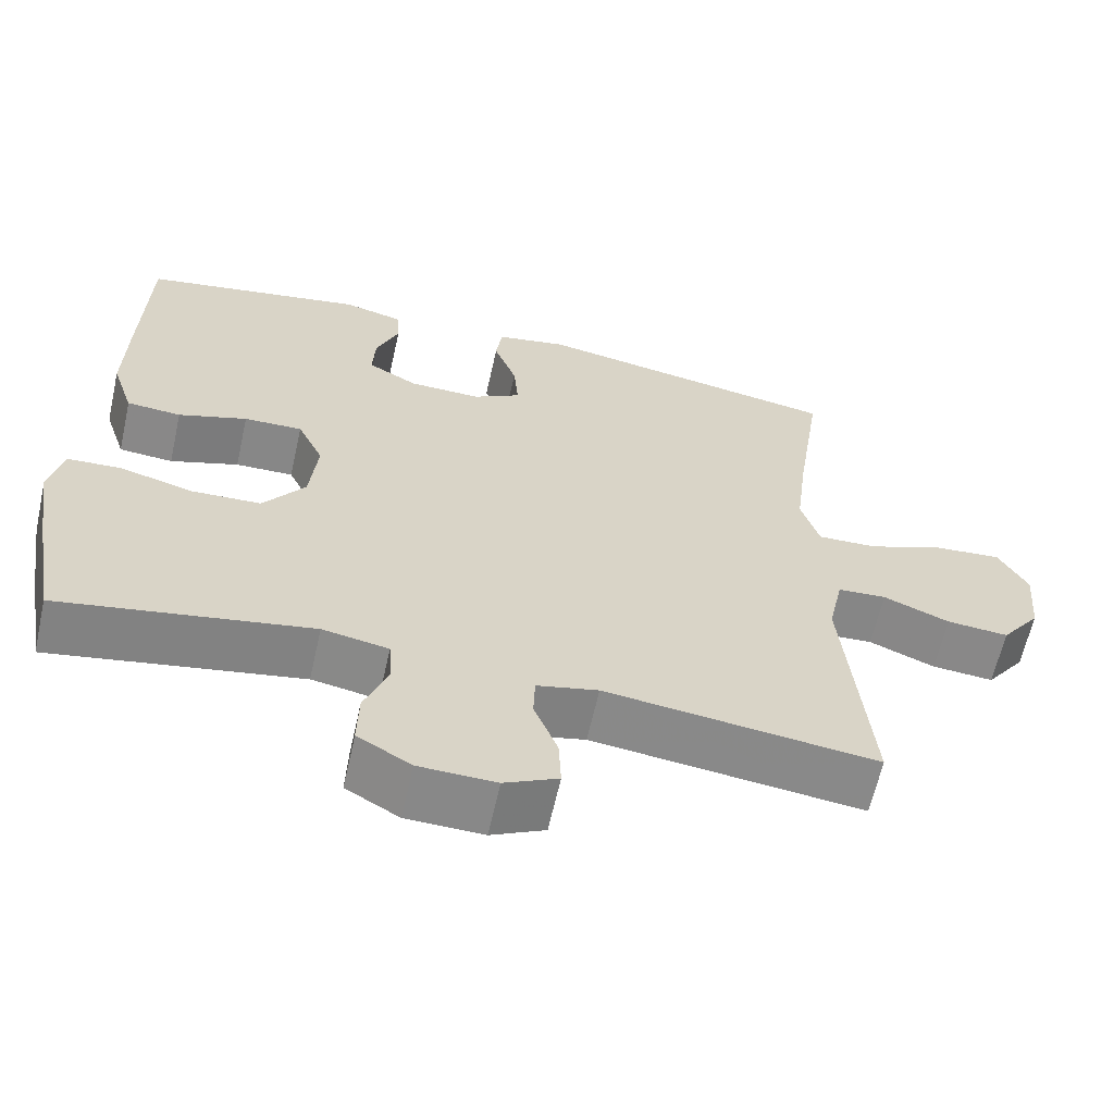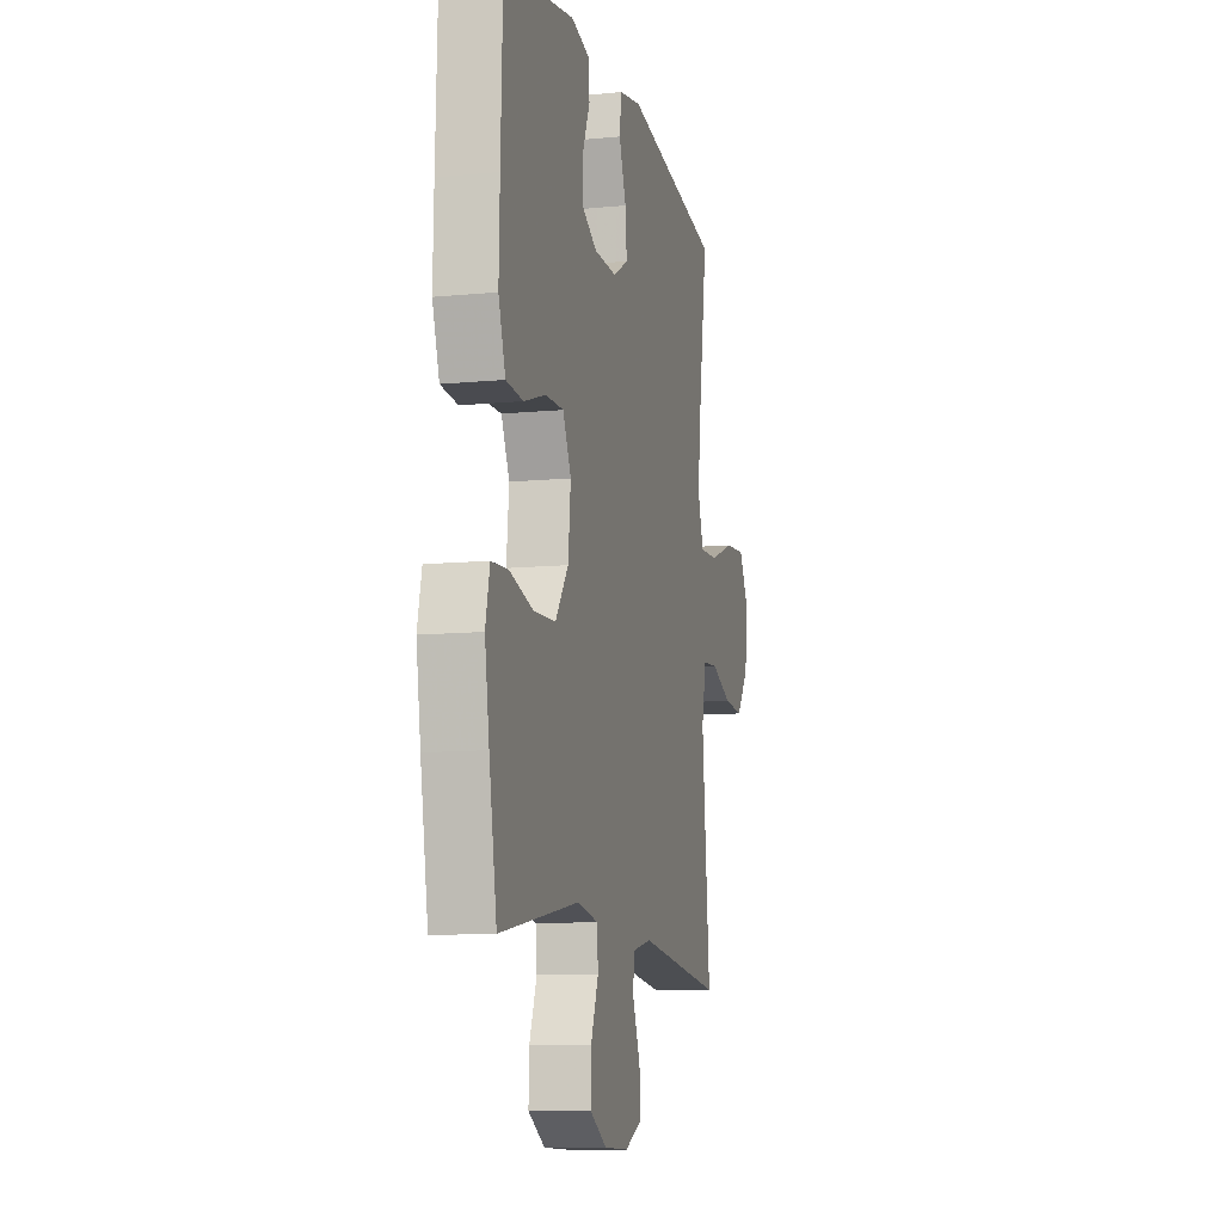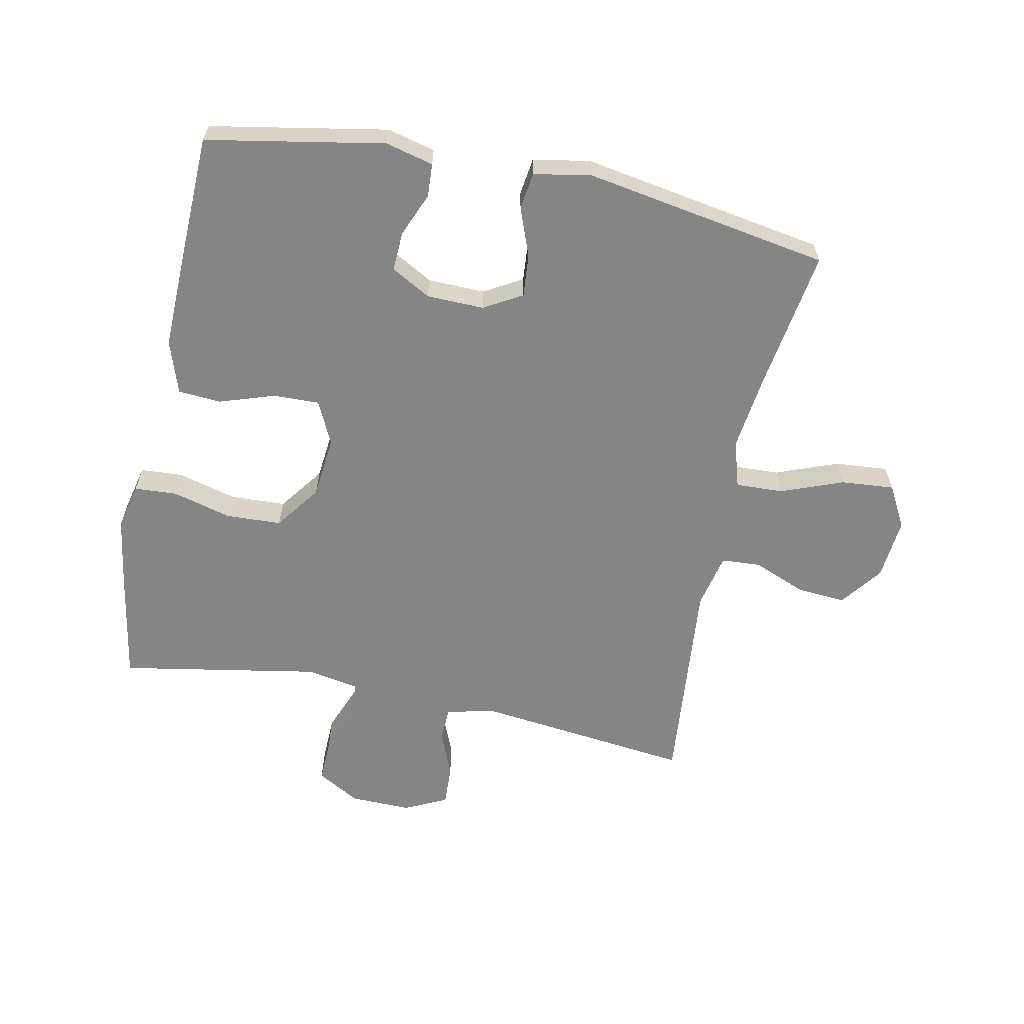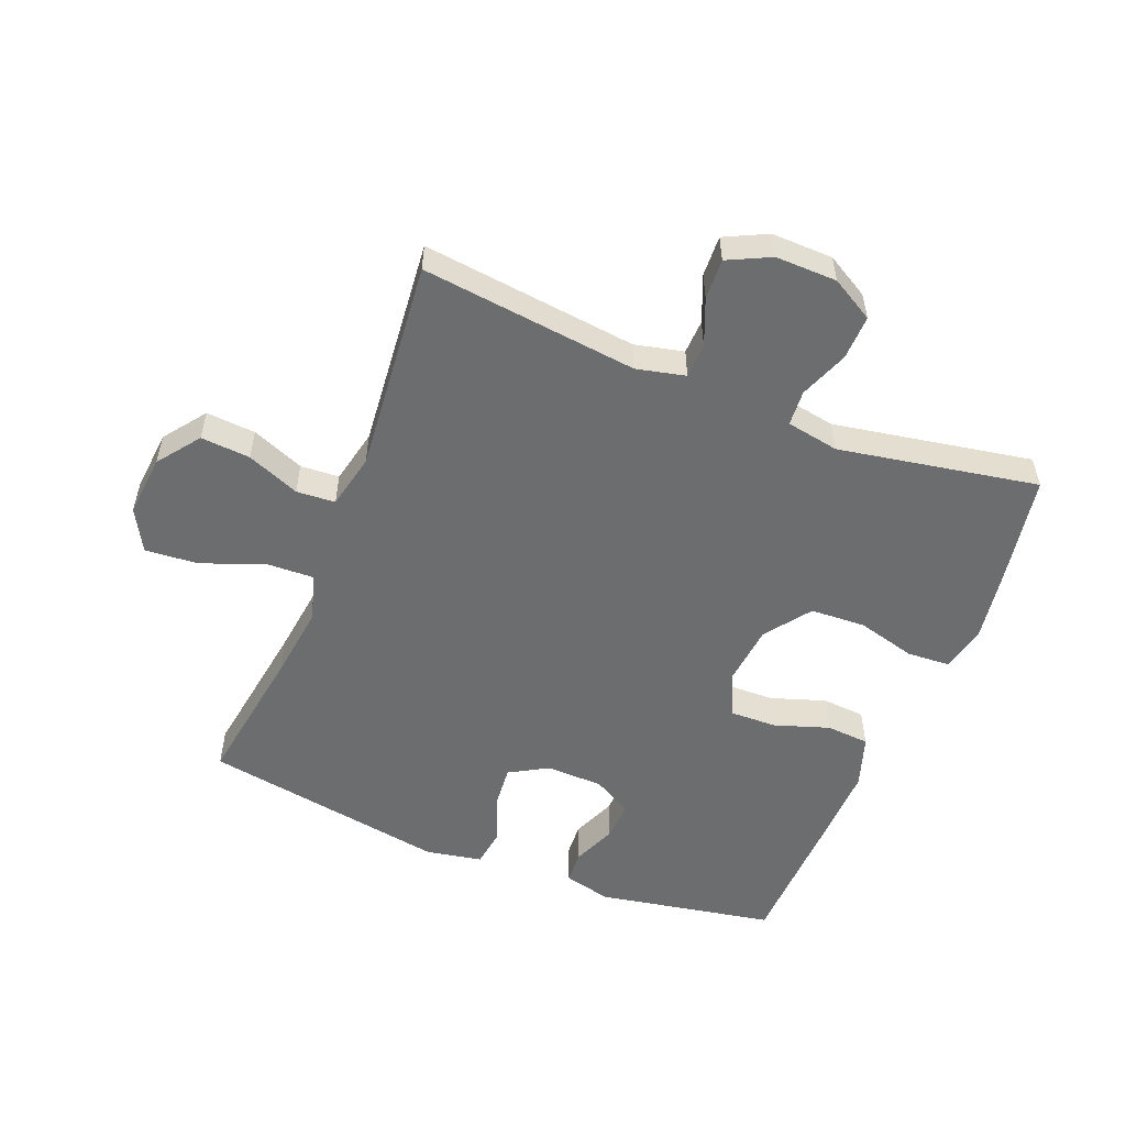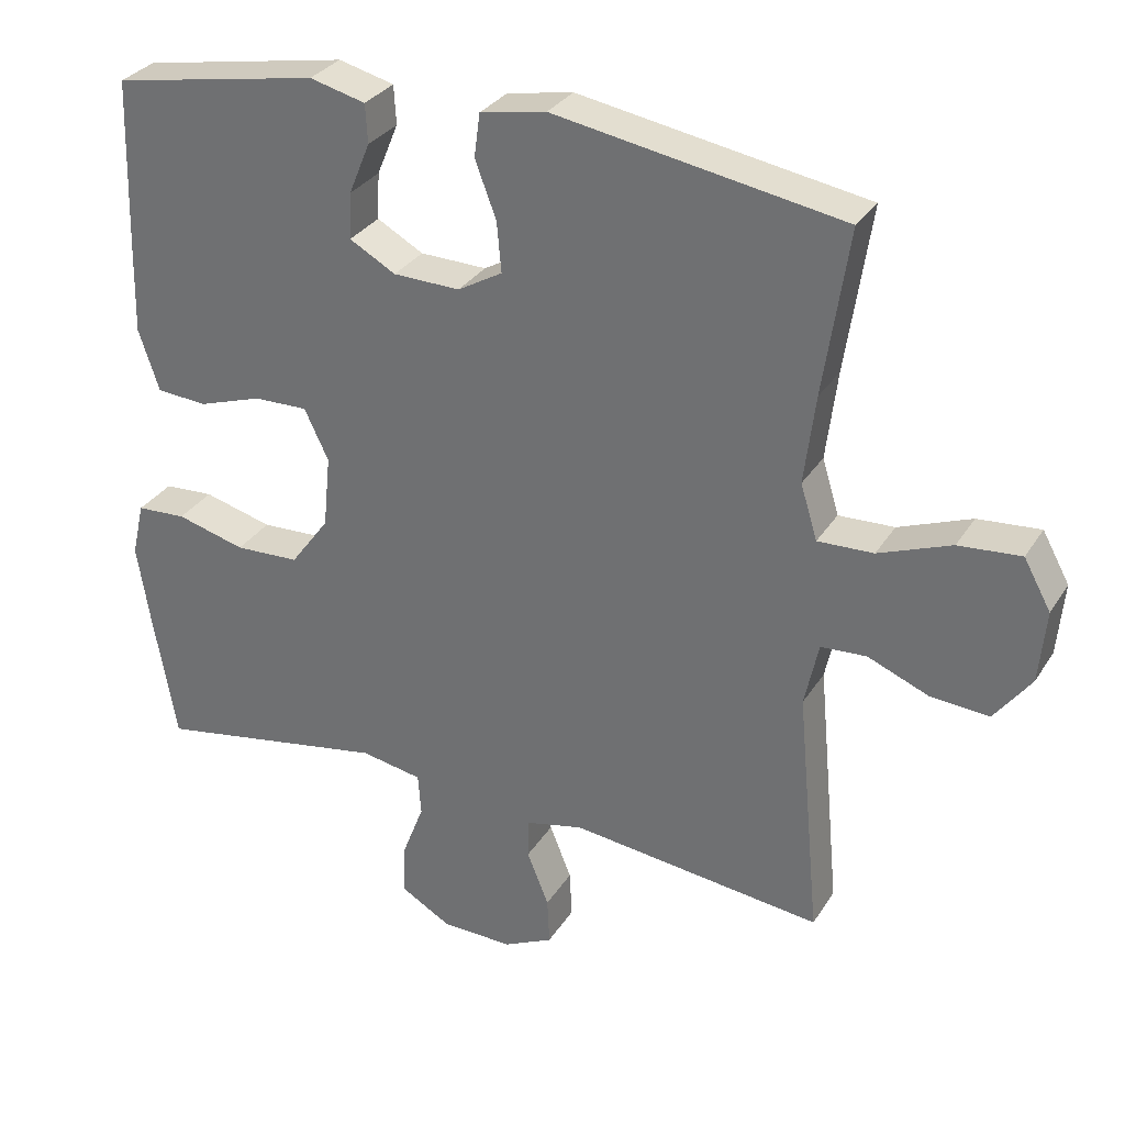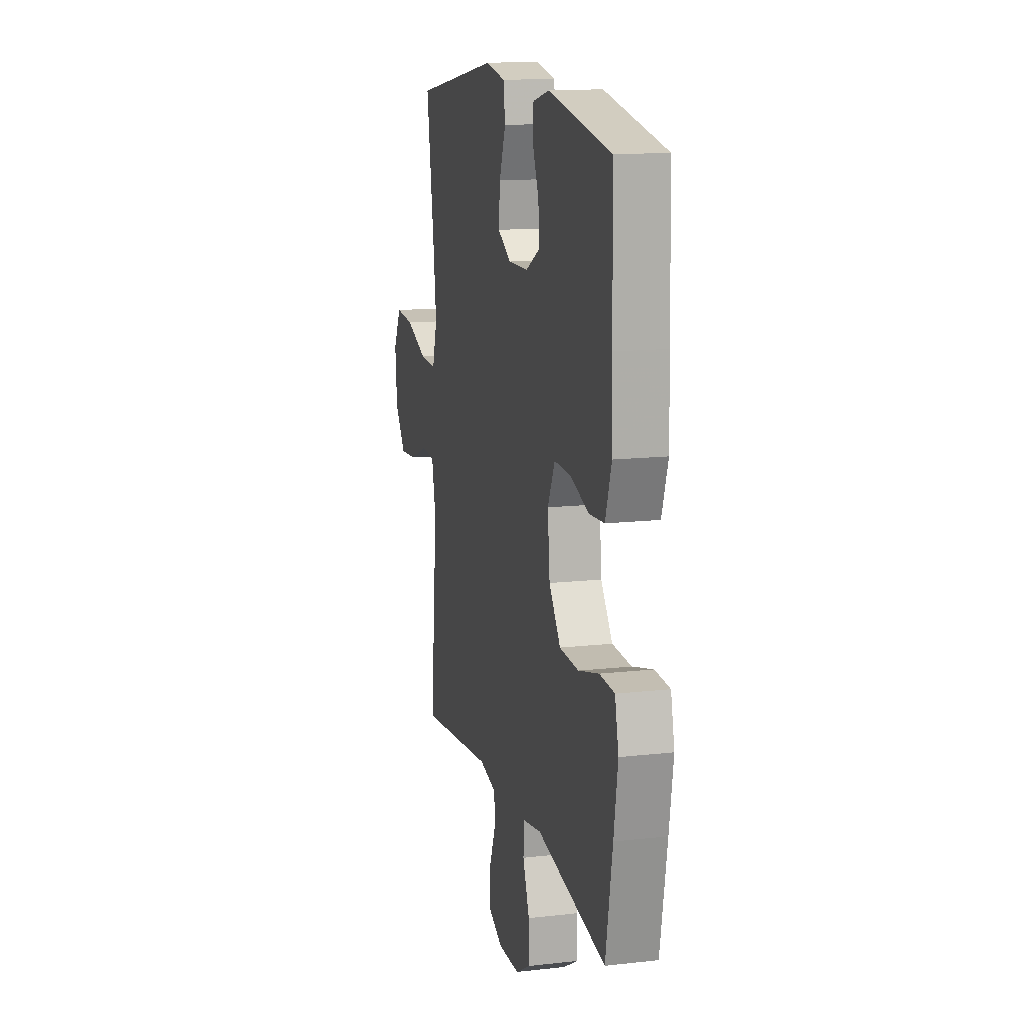
<metadata>
{"format":"obj","ext":"obj","renderer":"f3d","projection":"perspective","resolution":1024,"background":"white","views":[{"elev":-62.6,"azim":-12.6,"up":"+Z"},{"elev":-10.5,"azim":-76.2,"up":"+Z"},{"elev":-61.7,"azim":-11.6,"up":"+Y"},{"elev":-53.9,"azim":158.2,"up":"+Y"},{"elev":31.0,"azim":26.8,"up":"+Z"},{"elev":13.9,"azim":-104.1,"up":"+Z"}]}
</metadata>
<code>
v 0.5 0.07 0.5
v 0.466 0.07 0.274
v 0.451 0.07 0.153
v 0.474 0.07 0.078
v 0.55 0.07 0.081
v 0.649 0.07 0.119
v 0.734 0.07 0.126
v 0.771 0.07 0.059
v 0.762 0.07 -0.04
v 0.712 0.07 -0.107
v 0.633 0.07 -0.101
v 0.549 0.07 -0.067
v 0.487 0.07 -0.071
v 0.468 0.07 -0.159
v 0.5 0.07 -0.5
v 0.155 0.07 -0.46
v 0.077 0.07 -0.478
v 0.075 0.07 -0.533
v 0.105 0.07 -0.607
v 0.108 0.07 -0.672
v 0.04 0.07 -0.705
v -0.058 0.07 -0.703
v -0.126 0.07 -0.664
v -0.124 0.07 -0.593
v -0.094 0.07 -0.515
v -0.098 0.07 -0.458
v -0.182 0.07 -0.443
v -0.5 0.07 -0.5
v -0.531 0.07 -0.324
v -0.549 0.07 -0.21
v -0.532 0.07 -0.136
v -0.464 0.07 -0.132
v -0.37 0.07 -0.157
v -0.282 0.07 -0.153
v -0.229 0.07 -0.081
v -0.219 0.07 0.018
v -0.252 0.07 0.087
v -0.326 0.07 0.085
v -0.413 0.07 0.056
v -0.482 0.07 0.061
v -0.51 0.07 0.145
v -0.507 0.07 0.273
v -0.5 0.07 0.5
v -0.217 0.07 0.552
v -0.141 0.07 0.533
v -0.138 0.07 0.48
v -0.167 0.07 0.41
v -0.17 0.07 0.347
v -0.107 0.07 0.312
v -0.016 0.07 0.31
v 0.045 0.07 0.345
v 0.039 0.07 0.413
v 0.01 0.07 0.49
v 0.018 0.07 0.549
v 0.108 0.07 0.566
v 0.5 0 0.5
v 0.466 0 0.274
v 0.451 0 0.153
v 0.474 0 0.078
v 0.55 0 0.081
v 0.649 0 0.119
v 0.734 0 0.126
v 0.771 0 0.059
v 0.762 0 -0.04
v 0.712 0 -0.107
v 0.633 0 -0.101
v 0.549 0 -0.067
v 0.487 0 -0.071
v 0.468 0 -0.159
v 0.5 0 -0.5
v 0.155 0 -0.46
v 0.077 0 -0.478
v 0.075 0 -0.533
v 0.105 0 -0.607
v 0.108 0 -0.672
v 0.04 0 -0.705
v -0.058 0 -0.703
v -0.126 0 -0.664
v -0.124 0 -0.593
v -0.094 0 -0.515
v -0.098 0 -0.458
v -0.182 0 -0.443
v -0.5 0 -0.5
v -0.531 0 -0.324
v -0.549 0 -0.21
v -0.532 0 -0.136
v -0.464 0 -0.132
v -0.37 0 -0.157
v -0.282 0 -0.153
v -0.229 0 -0.081
v -0.219 0 0.018
v -0.252 0 0.087
v -0.326 0 0.085
v -0.413 0 0.056
v -0.482 0 0.061
v -0.51 0 0.145
v -0.507 0 0.273
v -0.5 0 0.5
v -0.217 0 0.552
v -0.141 0 0.533
v -0.138 0 0.48
v -0.167 0 0.41
v -0.17 0 0.347
v -0.107 0 0.312
v -0.016 0 0.31
v 0.045 0 0.345
v 0.039 0 0.413
v 0.01 0 0.49
v 0.018 0 0.549
v 0.108 0 0.566
f 55 1 2
f 54 55 2
f 53 54 2
f 52 53 2
f 51 52 2 3
f 50 51 3 4
f 49 50 4
f 45 46 47
f 44 45 47
f 43 44 47
f 42 43 47
f 41 42 47
f 40 41 47
f 39 40 47
f 38 39 47
f 37 38 47 48
f 36 37 48 49
f 31 32 33
f 30 31 33
f 29 30 33
f 28 29 33
f 27 28 33
f 26 27 33 34
f 23 24 25
f 22 23 25
f 21 22 25
f 20 21 25
f 19 20 25
f 18 19 25
f 17 18 25 26
f 26 34 35
f 17 26 35
f 16 17 35
f 10 11 12
f 9 10 12
f 8 9 12
f 7 8 12
f 6 7 12
f 5 6 12
f 4 5 12 13
f 49 4 13 14
f 35 36 49
f 16 35 49
f 15 16 49
f 14 15 49
f 57 56 110
f 57 110 109
f 57 109 108
f 57 108 107
f 58 57 107 106
f 59 58 106 105
f 59 105 104
f 102 101 100
f 102 100 99
f 102 99 98
f 102 98 97
f 102 97 96
f 102 96 95
f 102 95 94
f 102 94 93
f 103 102 93 92
f 104 103 92 91
f 88 87 86
f 88 86 85
f 88 85 84
f 88 84 83
f 88 83 82
f 89 88 82 81
f 80 79 78
f 80 78 77
f 80 77 76
f 80 76 75
f 80 75 74
f 80 74 73
f 81 80 73 72
f 90 89 81
f 90 81 72
f 90 72 71
f 67 66 65
f 67 65 64
f 67 64 63
f 67 63 62
f 67 62 61
f 67 61 60
f 68 67 60 59
f 69 68 59 104
f 104 91 90
f 104 90 71
f 104 71 70
f 104 70 69
f 1 56 57 2
f 2 57 58 3
f 3 58 59 4
f 4 59 60 5
f 5 60 61 6
f 6 61 62 7
f 7 62 63 8
f 8 63 64 9
f 9 64 65 10
f 10 65 66 11
f 11 66 67 12
f 12 67 68 13
f 13 68 69 14
f 14 69 70 15
f 15 70 71 16
f 16 71 72 17
f 17 72 73 18
f 18 73 74 19
f 19 74 75 20
f 20 75 76 21
f 21 76 77 22
f 22 77 78 23
f 23 78 79 24
f 24 79 80 25
f 25 80 81 26
f 26 81 82 27
f 27 82 83 28
f 28 83 84 29
f 29 84 85 30
f 30 85 86 31
f 31 86 87 32
f 32 87 88 33
f 33 88 89 34
f 34 89 90 35
f 35 90 91 36
f 36 91 92 37
f 37 92 93 38
f 38 93 94 39
f 39 94 95 40
f 40 95 96 41
f 41 96 97 42
f 42 97 98 43
f 43 98 99 44
f 44 99 100 45
f 45 100 101 46
f 46 101 102 47
f 47 102 103 48
f 48 103 104 49
f 49 104 105 50
f 50 105 106 51
f 51 106 107 52
f 52 107 108 53
f 53 108 109 54
f 54 109 110 55
f 55 110 56 1

</code>
